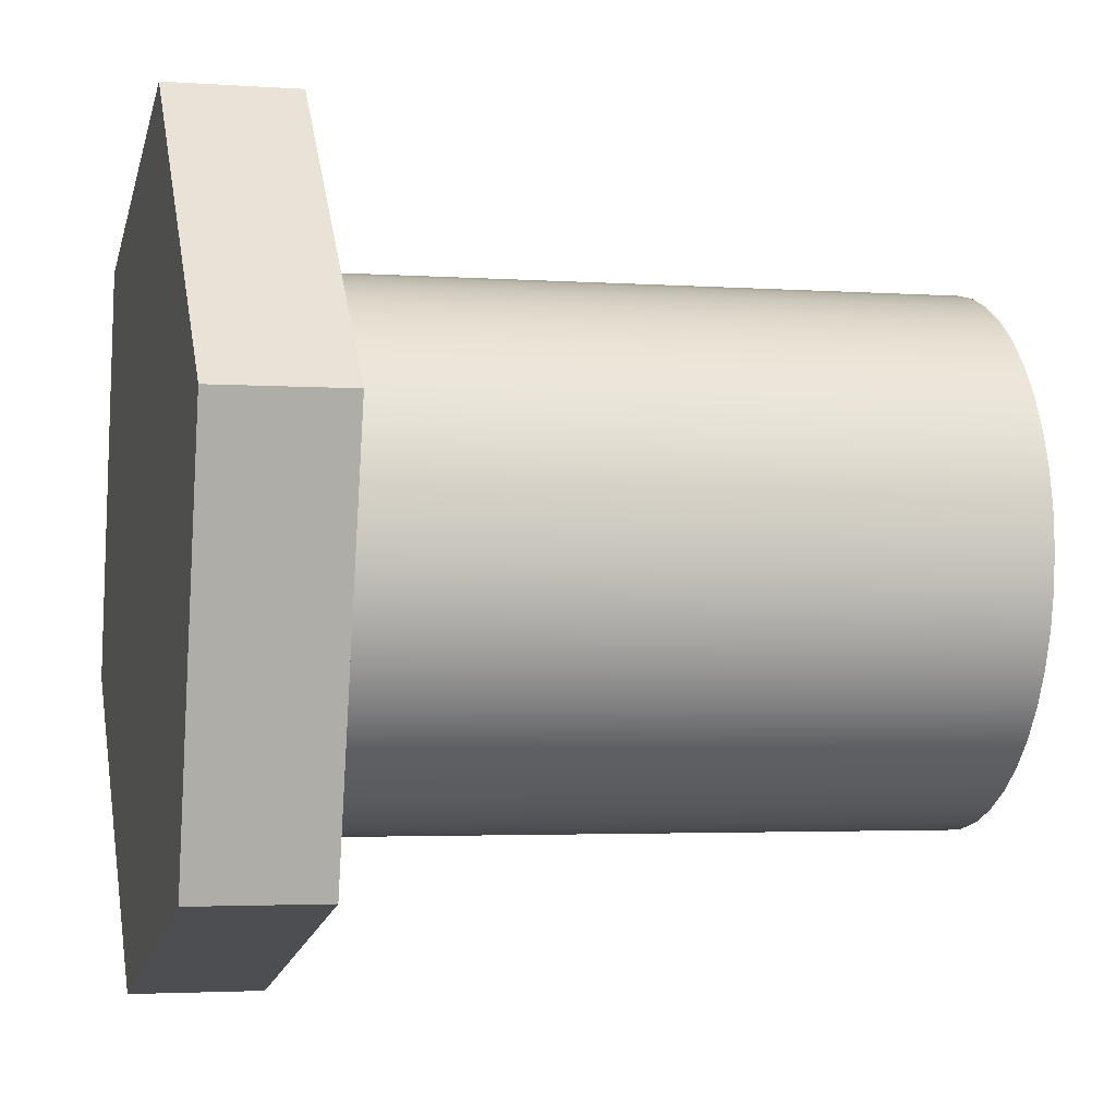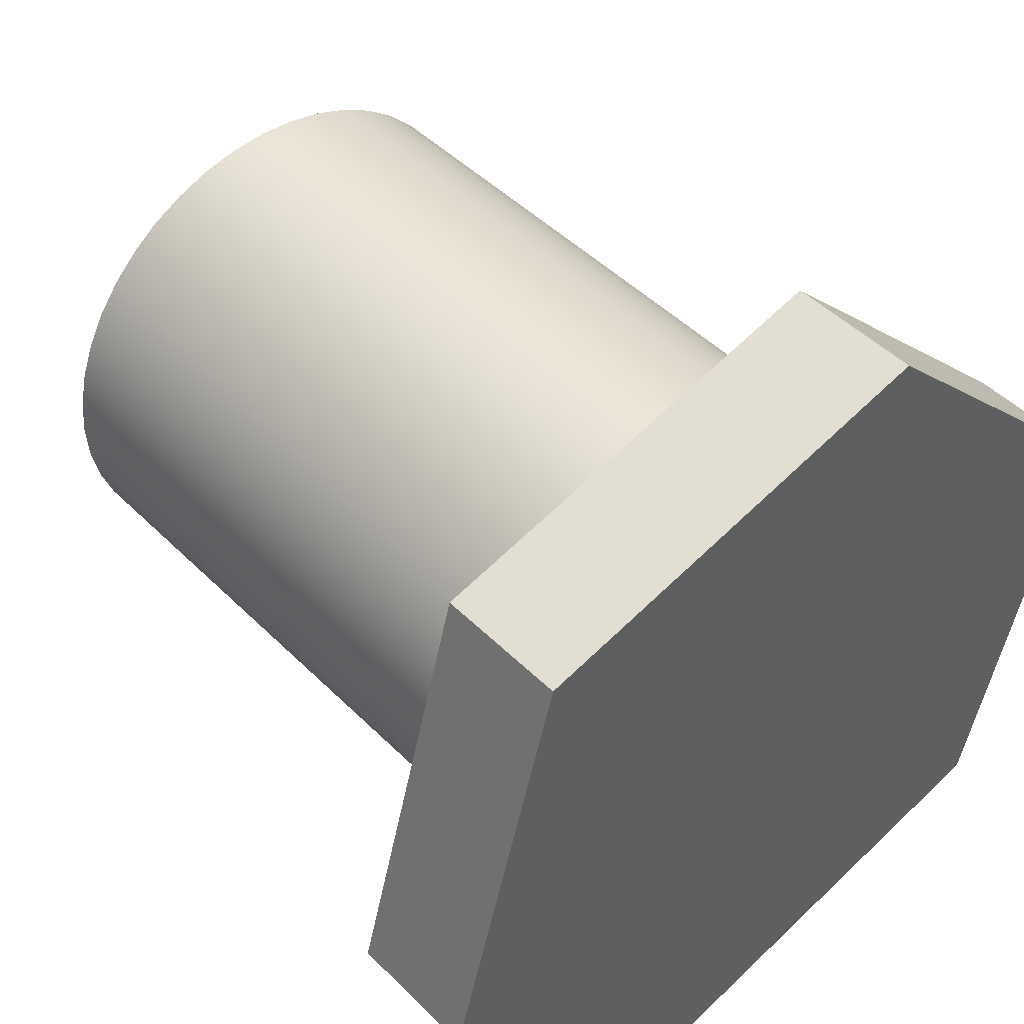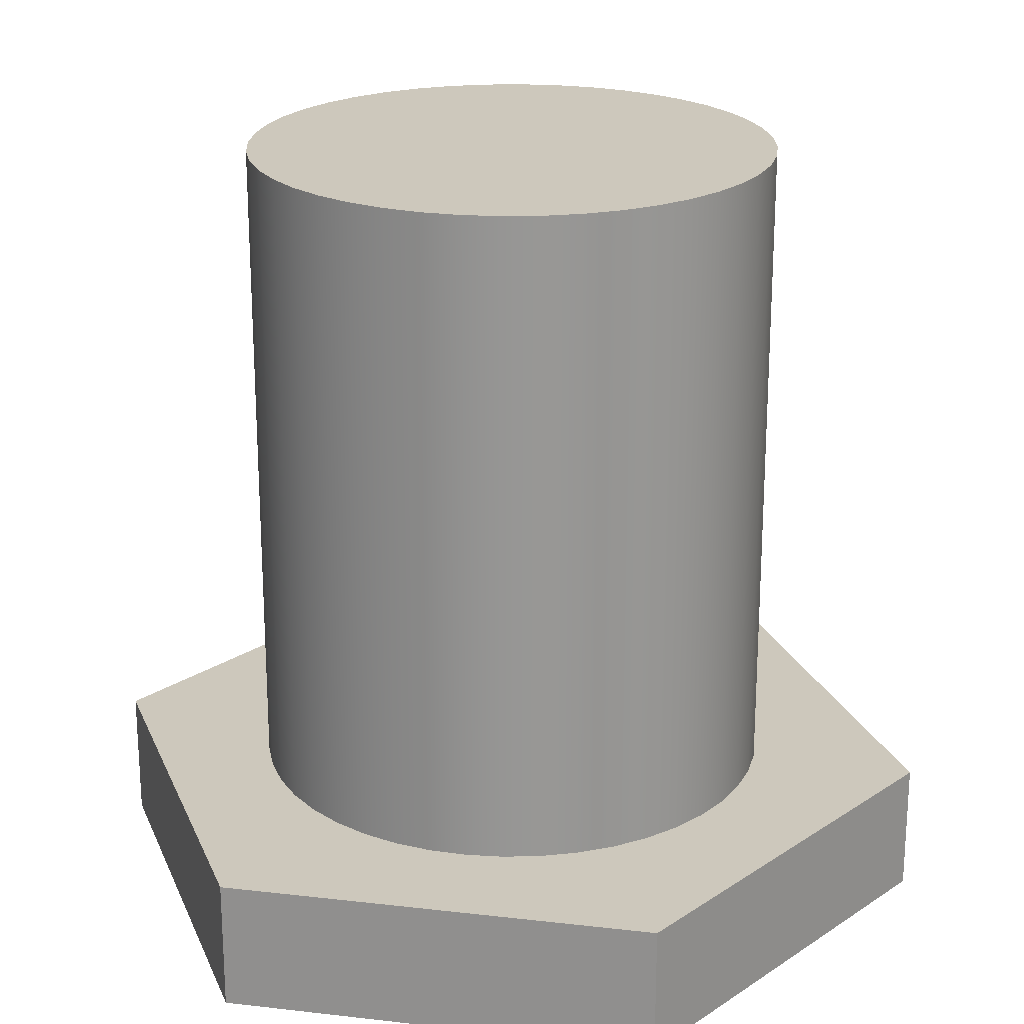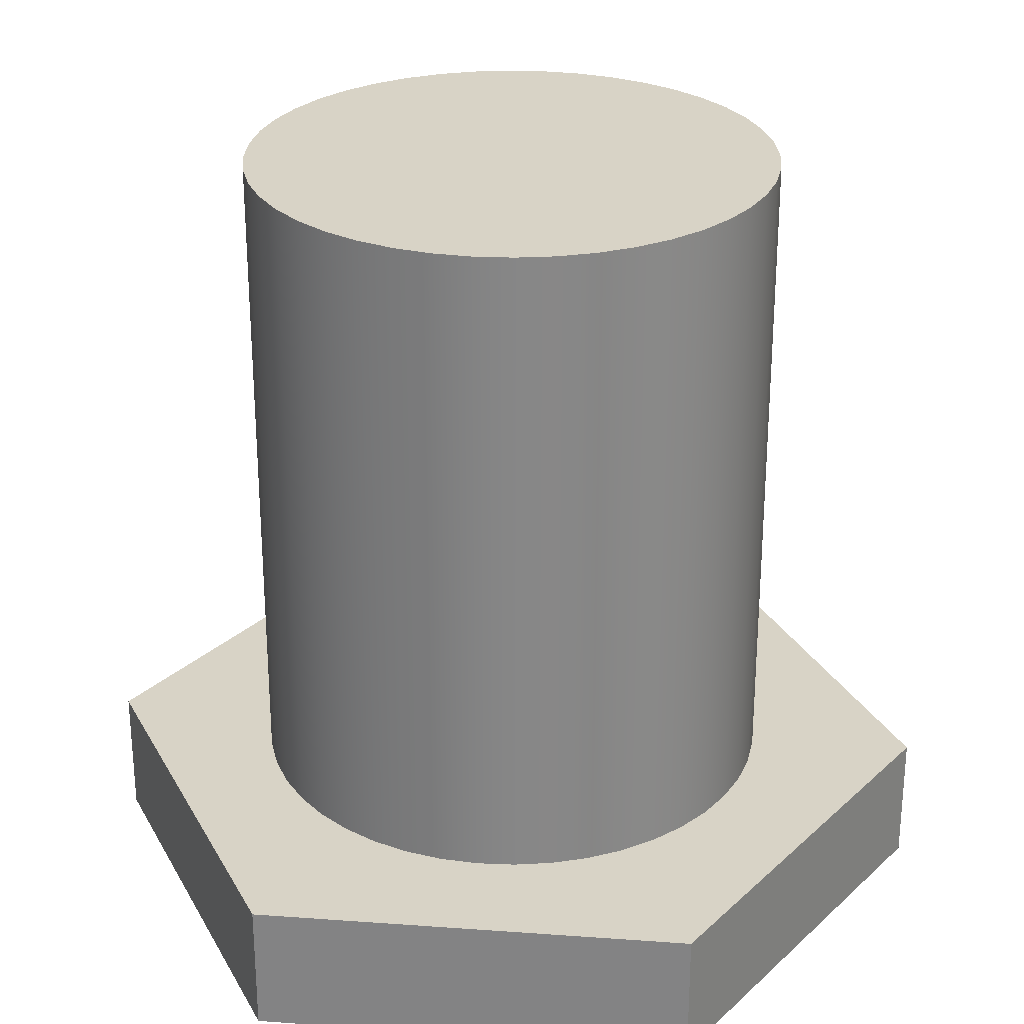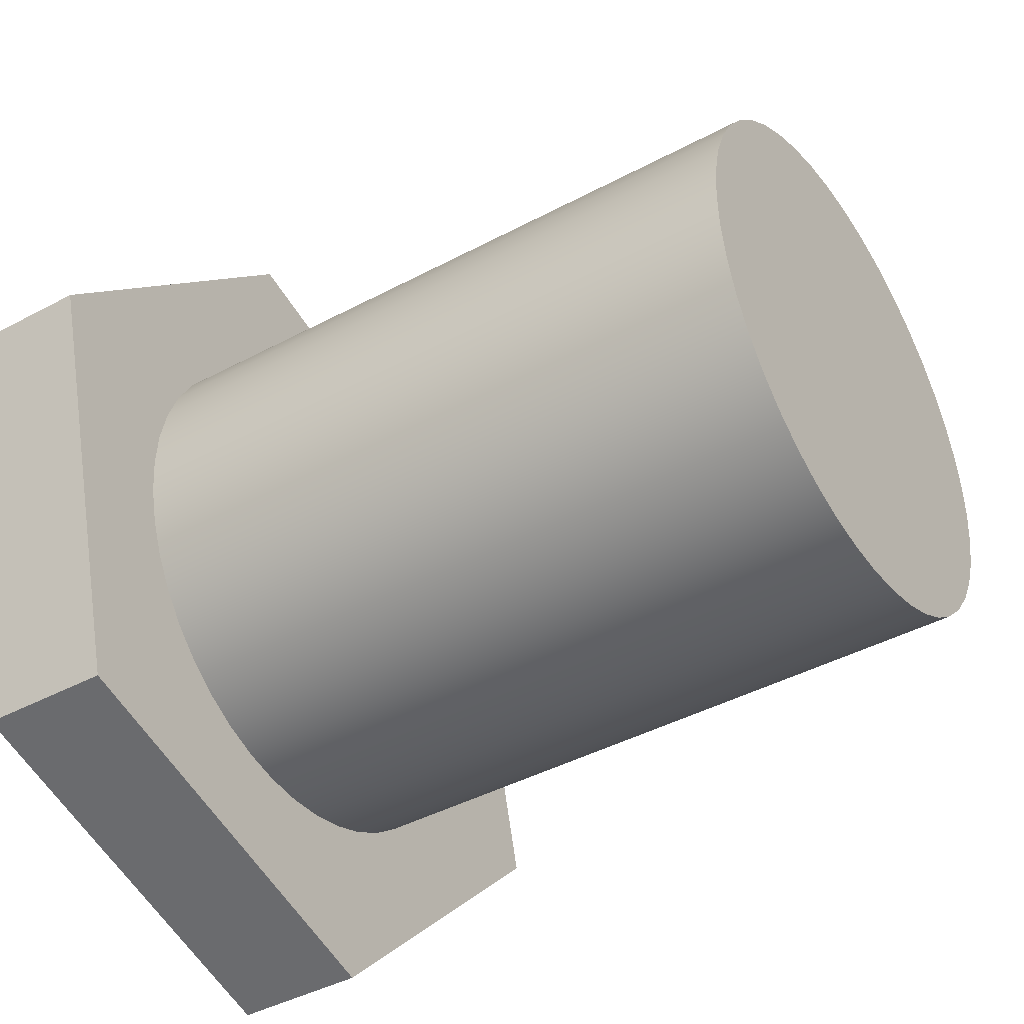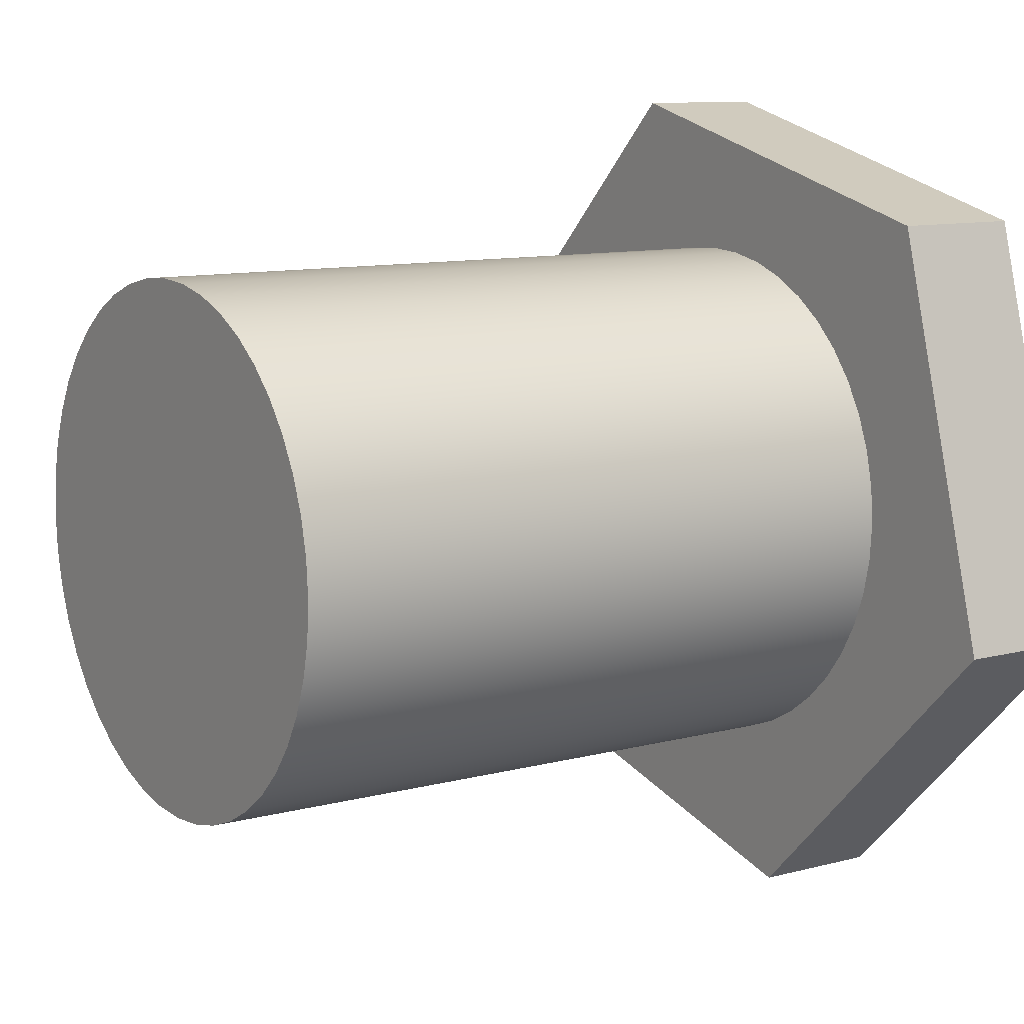
<metadata>
{"format":"obj","ext":"obj","renderer":"f3d","projection":"perspective","resolution":1024,"background":"white","views":[{"elev":-2.9,"azim":75.9,"up":"+Z"},{"elev":46.2,"azim":-41.5,"up":"+Z"},{"elev":22.2,"azim":-63.6,"up":"+Y"},{"elev":27.8,"azim":171.3,"up":"+Y"},{"elev":-41.8,"azim":123.0,"up":"+Z"},{"elev":10.2,"azim":-124.2,"up":"+Z"}]}
</metadata>
<code>
v 0.2 0.6 -2.449e-17
v 0.198 0.6 0.02846
v 0.1919 0.6 0.05635
v 0.1819 0.6 0.08308
v 0.1683 0.6 0.1081
v 0.1511 0.6 0.131
v 0.131 0.6 0.1511
v 0.1081 0.6 0.1683
v 0.08308 0.6 0.1819
v 0.05635 0.6 0.1919
v 0.02846 0.6 0.198
v -1.225e-17 0.6 0.2
v -0.02846 0.6 0.198
v -0.05635 0.6 0.1919
v -0.08308 0.6 0.1819
v -0.1081 0.6 0.1683
v -0.131 0.6 0.1511
v -0.1511 0.6 0.131
v -0.1683 0.6 0.1081
v -0.1819 0.6 0.08308
v -0.1919 0.6 0.05635
v -0.198 0.6 0.02846
v -0.2 0.6 0
v -0.198 0.6 -0.02846
v -0.1919 0.6 -0.05635
v -0.1819 0.6 -0.08308
v -0.1683 0.6 -0.1081
v -0.1511 0.6 -0.131
v -0.131 0.6 -0.1511
v -0.1081 0.6 -0.1683
v -0.08308 0.6 -0.1819
v -0.05635 0.6 -0.1919
v -0.02846 0.6 -0.198
v -1.225e-17 0.6 -0.2
v 0.02846 0.6 -0.198
v 0.05635 0.6 -0.1919
v 0.08308 0.6 -0.1819
v 0.1081 0.6 -0.1683
v 0.131 0.6 -0.1511
v 0.1511 0.6 -0.131
v 0.1683 0.6 -0.1081
v 0.1819 0.6 -0.08308
v 0.1919 0.6 -0.05635
v 0.198 0.6 -0.02846
v -0.2 0.1 2.449e-17
v -0.198 0.1 0.02846
v -0.1919 0.1 0.05635
v -0.1819 0.1 0.08308
v -0.1683 0.1 0.1081
v -0.1511 0.1 0.131
v -0.131 0.1 0.1511
v -0.1081 0.1 0.1683
v -0.08308 0.1 0.1819
v -0.05635 0.1 0.1919
v -0.02846 0.1 0.198
v 1.225e-17 0.1 0.2
v 0.02846 0.1 0.198
v 0.05635 0.1 0.1919
v 0.08308 0.1 0.1819
v 0.1081 0.1 0.1683
v 0.131 0.1 0.1511
v 0.1511 0.1 0.131
v 0.1683 0.1 0.1081
v 0.1819 0.1 0.08308
v 0.1919 0.1 0.05635
v 0.198 0.1 0.02846
v 0.2 0.1 0
v 0.198 0.1 -0.02846
v 0.1919 0.1 -0.05635
v 0.1819 0.1 -0.08308
v 0.1683 0.1 -0.1081
v 0.1511 0.1 -0.131
v 0.131 0.1 -0.1511
v 0.1081 0.1 -0.1683
v 0.08308 0.1 -0.1819
v 0.05635 0.1 -0.1919
v 0.02846 0.1 -0.198
v 1.225e-17 0.1 -0.2
v -0.02846 0.1 -0.198
v -0.05635 0.1 -0.1919
v -0.08308 0.1 -0.1819
v -0.1081 0.1 -0.1683
v -0.131 0.1 -0.1511
v -0.1511 0.1 -0.131
v -0.1683 0.1 -0.1081
v -0.1819 0.1 -0.08308
v -0.1919 0.1 -0.05635
v -0.198 0.1 -0.02846
v 0.2 0.1 0
v 0.2 0.6 -2.449e-17
v 0.2 0.6 -2.449e-17
v 0.198 0.6 -0.02846
v 0.1919 0.6 -0.05635
v 0.1819 0.6 -0.08308
v 0.1683 0.6 -0.1081
v 0.1511 0.6 -0.131
v 0.131 0.6 -0.1511
v 0.1081 0.6 -0.1683
v 0.08308 0.6 -0.1819
v 0.05635 0.6 -0.1919
v 0.02846 0.6 -0.198
v -1.225e-17 0.6 -0.2
v -0.02846 0.6 -0.198
v -0.05635 0.6 -0.1919
v -0.08308 0.6 -0.1819
v -0.1081 0.6 -0.1683
v -0.131 0.6 -0.1511
v -0.1511 0.6 -0.131
v -0.1683 0.6 -0.1081
v -0.1819 0.6 -0.08308
v -0.1919 0.6 -0.05635
v -0.198 0.6 -0.02846
v -0.2 0.6 0
v -0.198 0.6 0.02846
v -0.1919 0.6 0.05635
v -0.1819 0.6 0.08308
v -0.1683 0.6 0.1081
v -0.1511 0.6 0.131
v -0.131 0.6 0.1511
v -0.1081 0.6 0.1683
v -0.08308 0.6 0.1819
v -0.05635 0.6 0.1919
v -0.02846 0.6 0.198
v -1.225e-17 0.6 0.2
v 0.02846 0.6 0.198
v 0.05635 0.6 0.1919
v 0.08308 0.6 0.1819
v 0.1081 0.6 0.1683
v 0.131 0.6 0.1511
v 0.1511 0.6 0.131
v 0.1683 0.6 0.1081
v 0.1819 0.6 0.08308
v 0.1919 0.6 0.05635
v 0.198 0.6 0.02846
v -0.2309 0 0.2309
v 0.08453 0 0.3155
v 0.08453 0.1 0.3155
v -0.2309 0.1 0.2309
v -0.3155 0 -0.08453
v -0.2309 0 0.2309
v -0.2309 0.1 0.2309
v -0.3155 0.1 -0.08453
v -0.08453 0 -0.3155
v -0.3155 0 -0.08453
v -0.3155 0.1 -0.08453
v -0.08453 0.1 -0.3155
v 0.2309 0 -0.2309
v -0.08453 0 -0.3155
v -0.08453 0.1 -0.3155
v 0.2309 0.1 -0.2309
v 0.3155 0 0.08453
v 0.2309 0 -0.2309
v 0.2309 0.1 -0.2309
v 0.3155 0.1 0.08453
v 0.08453 0 0.3155
v 0.3155 0 0.08453
v 0.3155 0.1 0.08453
v 0.08453 0.1 0.3155
v -0.2 0.1 2.449e-17
v -0.198 0.1 -0.02846
v -0.1919 0.1 -0.05635
v -0.1819 0.1 -0.08308
v -0.1683 0.1 -0.1081
v -0.1511 0.1 -0.131
v -0.131 0.1 -0.1511
v -0.1081 0.1 -0.1683
v -0.08308 0.1 -0.1819
v -0.05635 0.1 -0.1919
v -0.02846 0.1 -0.198
v 1.225e-17 0.1 -0.2
v 0.02846 0.1 -0.198
v 0.05635 0.1 -0.1919
v 0.08308 0.1 -0.1819
v 0.1081 0.1 -0.1683
v 0.131 0.1 -0.1511
v 0.1511 0.1 -0.131
v 0.1683 0.1 -0.1081
v 0.1819 0.1 -0.08308
v 0.1919 0.1 -0.05635
v 0.198 0.1 -0.02846
v 0.2 0.1 0
v 0.198 0.1 0.02846
v 0.1919 0.1 0.05635
v 0.1819 0.1 0.08308
v 0.1683 0.1 0.1081
v 0.1511 0.1 0.131
v 0.131 0.1 0.1511
v 0.1081 0.1 0.1683
v 0.08308 0.1 0.1819
v 0.05635 0.1 0.1919
v 0.02846 0.1 0.198
v 1.225e-17 0.1 0.2
v -0.02846 0.1 0.198
v -0.05635 0.1 0.1919
v -0.08308 0.1 0.1819
v -0.1081 0.1 0.1683
v -0.131 0.1 0.1511
v -0.1511 0.1 0.131
v -0.1683 0.1 0.1081
v -0.1819 0.1 0.08308
v -0.1919 0.1 0.05635
v -0.198 0.1 0.02846
v 0.08453 0.1 0.3155
v 0.3155 0.1 0.08453
v 0.2309 0.1 -0.2309
v -0.08453 0.1 -0.3155
v -0.3155 0.1 -0.08453
v -0.2309 0.1 0.2309
v 0.3155 0 0.08453
v 0.08453 0 0.3155
v -0.2309 0 0.2309
v -0.3155 0 -0.08453
v -0.08453 0 -0.3155
v 0.2309 0 -0.2309
g 62f431de-e2c2-11ea-a967-54bf646e7e1f
f 2 66 1
f 1 66 89
f 90 67 44
f 44 67 68
f 44 68 43
f 43 68 69
f 43 69 42
f 42 69 70
f 42 70 41
f 41 70 71
f 41 71 40
f 40 71 72
f 40 72 39
f 39 72 73
f 39 73 38
f 38 73 74
f 38 74 37
f 37 74 75
f 37 75 36
f 36 75 76
f 36 76 35
f 35 76 77
f 35 77 34
f 34 77 78
f 34 78 33
f 33 78 79
f 33 79 32
f 32 79 80
f 32 80 31
f 31 80 81
f 31 81 30
f 30 81 82
f 30 82 29
f 29 82 83
f 29 83 28
f 28 83 84
f 28 84 27
f 27 84 85
f 27 85 26
f 26 85 86
f 26 86 25
f 25 86 87
f 25 87 24
f 24 87 88
f 24 88 23
f 23 88 45
f 23 45 22
f 22 45 46
f 22 46 21
f 21 46 47
f 21 47 20
f 20 47 48
f 20 48 19
f 19 48 49
f 19 49 18
f 18 49 50
f 18 50 17
f 17 50 51
f 17 51 16
f 16 51 52
f 16 52 15
f 15 52 53
f 15 53 14
f 14 53 54
f 14 54 13
f 13 54 55
f 13 55 12
f 12 55 56
f 12 56 11
f 11 56 57
f 11 57 10
f 10 57 58
f 10 58 9
f 9 58 59
f 9 59 8
f 8 59 60
f 8 60 7
f 7 60 61
f 7 61 6
f 6 61 62
f 6 62 5
f 5 62 63
f 5 63 4
f 4 63 64
f 4 64 3
f 3 64 65
f 3 65 2
f 2 65 66
g 62f7b5ae-e2c2-11ea-9f43-54bf646e7e1f
f 92 112 91
f 91 112 113
f 91 113 134
f 134 113 114
f 134 114 133
f 133 114 115
f 133 115 132
f 132 115 116
f 132 116 131
f 131 116 117
f 131 117 130
f 130 117 118
f 130 118 129
f 129 118 119
f 129 119 128
f 128 119 120
f 128 120 127
f 127 120 121
f 127 121 126
f 126 121 122
f 126 122 125
f 125 122 123
f 125 123 124
f 112 92 111
f 111 92 93
f 111 93 110
f 110 93 94
f 110 94 109
f 109 94 95
f 109 95 108
f 108 95 96
f 108 96 107
f 107 96 97
f 107 97 106
f 106 97 98
f 106 98 105
f 105 98 99
f 105 99 104
f 104 99 100
f 104 100 103
f 103 100 101
f 103 101 102
g 6268f562-e2c2-11ea-bff6-54bf646e7e1f
f 135 136 138
f 138 136 137
g 626ca058-e2c2-11ea-b1a7-54bf646e7e1f
f 139 140 142
f 142 140 141
g 62709998-e2c2-11ea-bdaf-54bf646e7e1f
f 143 144 146
f 146 144 145
g 6274ba02-e2c2-11ea-8b5e-54bf646e7e1f
f 147 148 150
f 150 148 149
g 628a46e8-e2c2-11ea-b1f7-54bf646e7e1f
f 151 152 154
f 154 152 153
g 628e4036-e2c2-11ea-ab28-54bf646e7e1f
f 155 156 158
f 158 156 157
g 62921258-e2c2-11ea-a009-54bf646e7e1f
f 202 159 207
f 207 159 160
f 207 160 161
f 161 162 207
f 207 162 163
f 207 163 164
f 164 165 207
f 207 165 206
f 206 165 166
f 206 166 167
f 167 168 206
f 206 168 169
f 206 169 170
f 170 171 206
f 206 171 172
f 206 172 205
f 205 172 173
f 205 173 174
f 174 175 205
f 205 175 176
f 205 176 177
f 177 178 205
f 205 178 179
f 205 179 204
f 204 179 180
f 204 180 181
f 181 182 204
f 204 182 183
f 204 183 184
f 184 185 204
f 204 185 186
f 204 186 203
f 203 186 187
f 203 187 188
f 188 189 203
f 203 189 190
f 203 190 191
f 191 192 203
f 203 192 193
f 203 193 194
f 203 194 208
f 208 194 195
f 208 195 196
f 196 197 208
f 208 197 198
f 208 198 199
f 199 200 208
f 208 200 201
f 208 201 207
f 207 201 202
g 62960bcc-e2c2-11ea-9980-54bf646e7e1f
f 210 211 209
f 209 211 212
f 209 212 214
f 214 212 213

</code>
